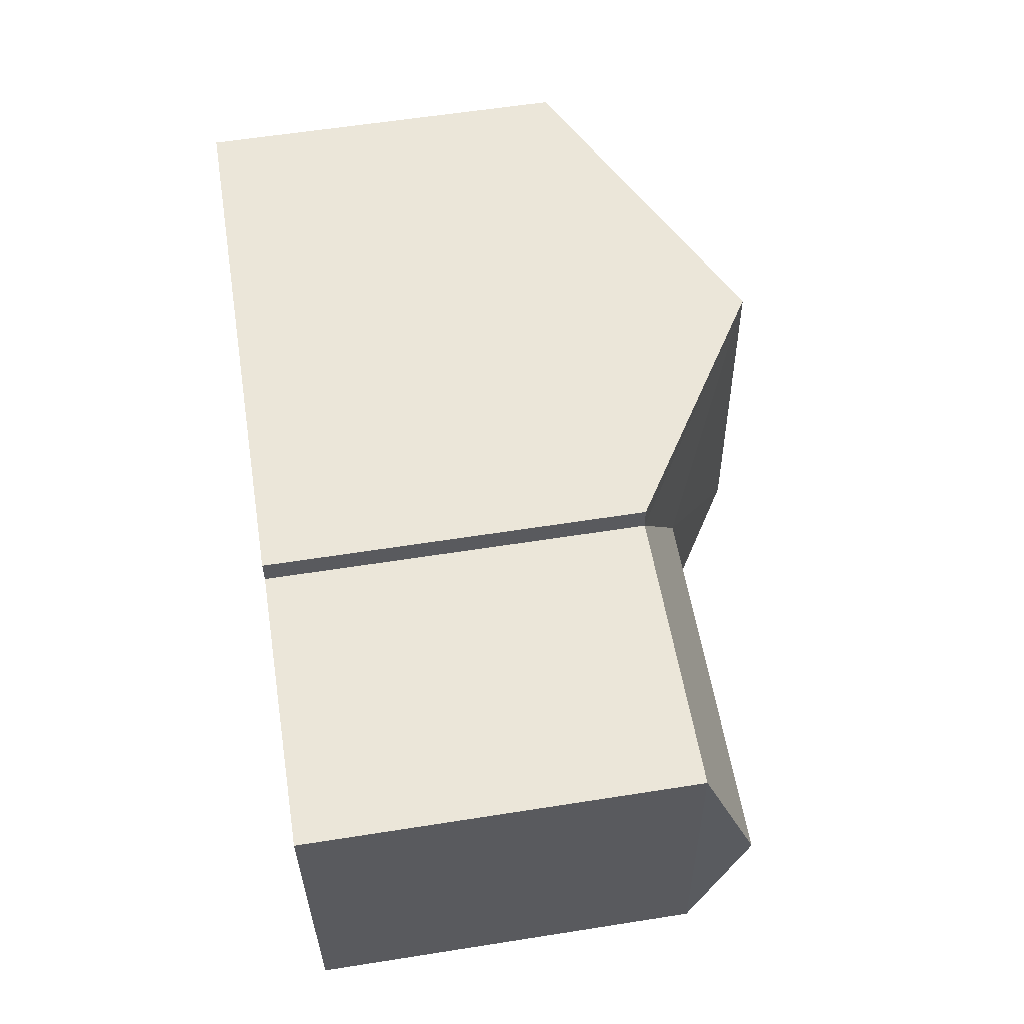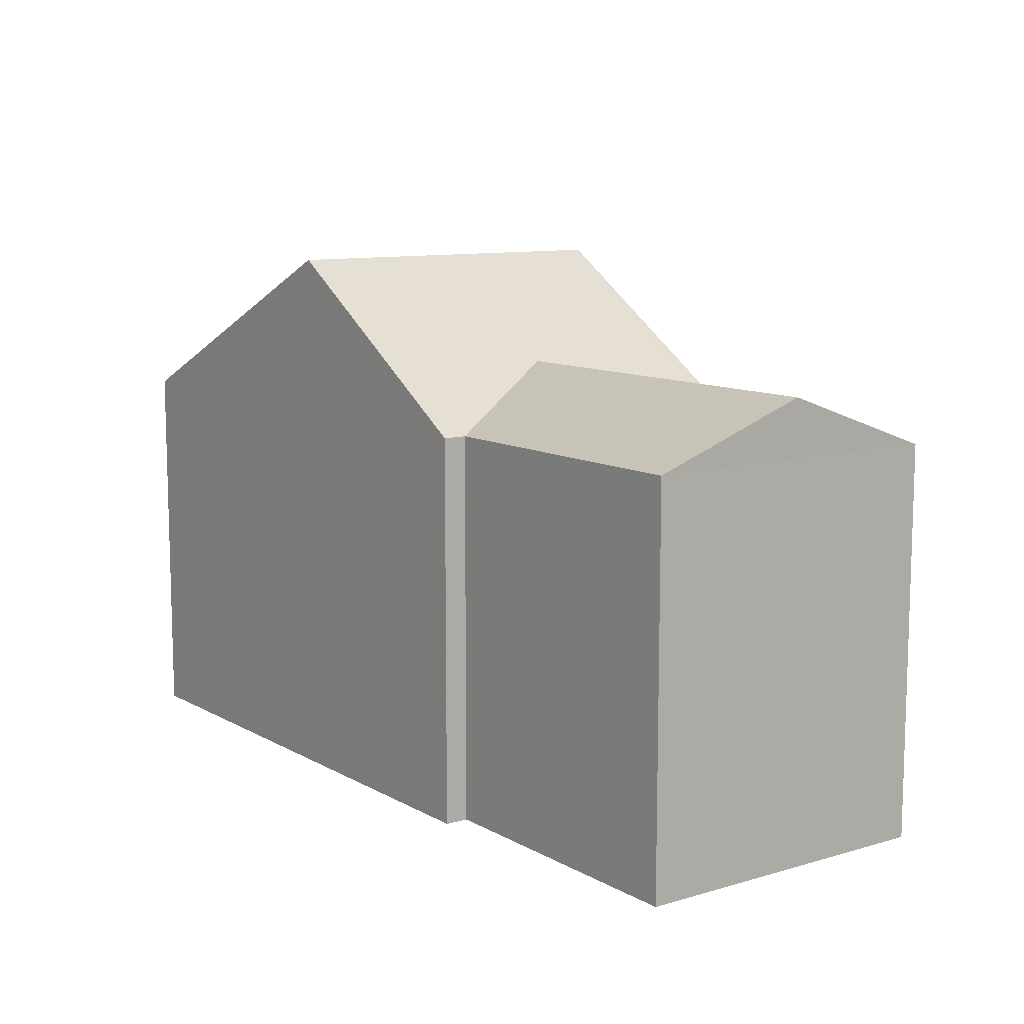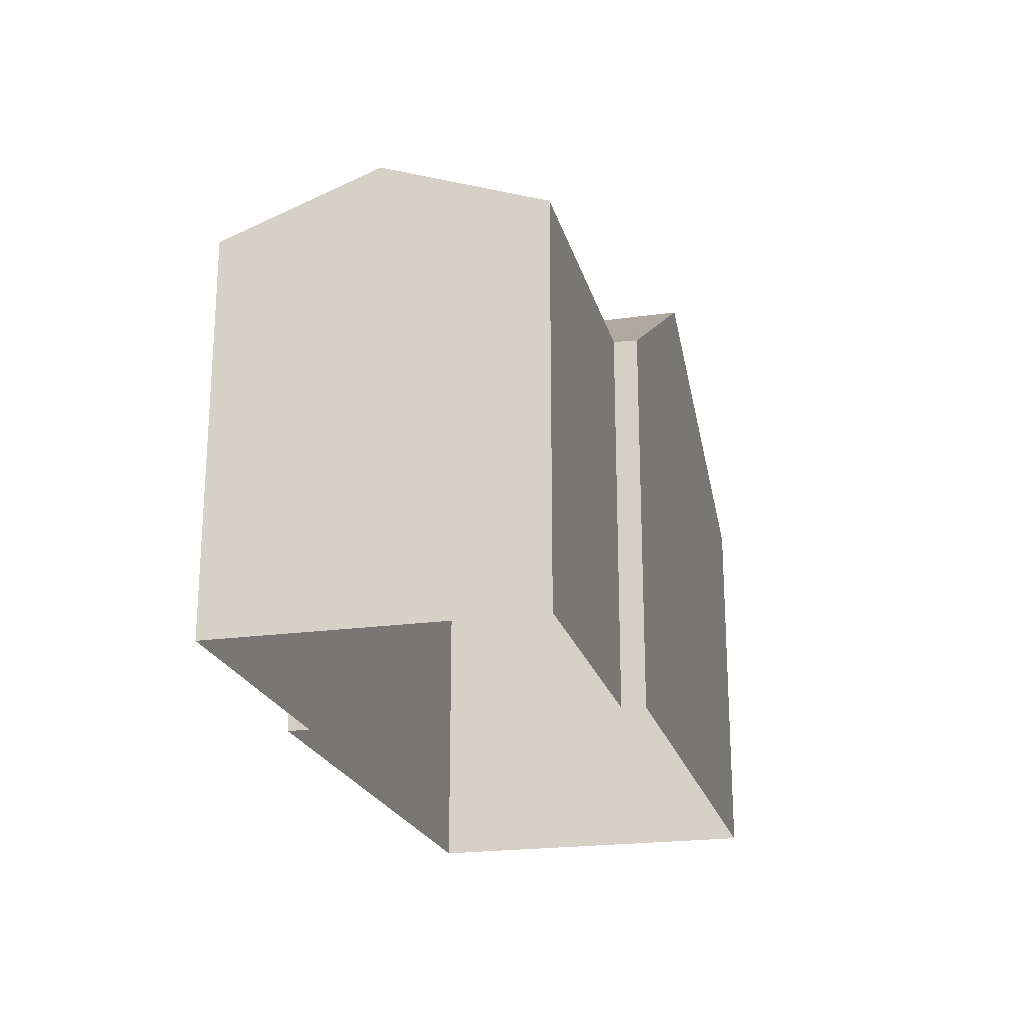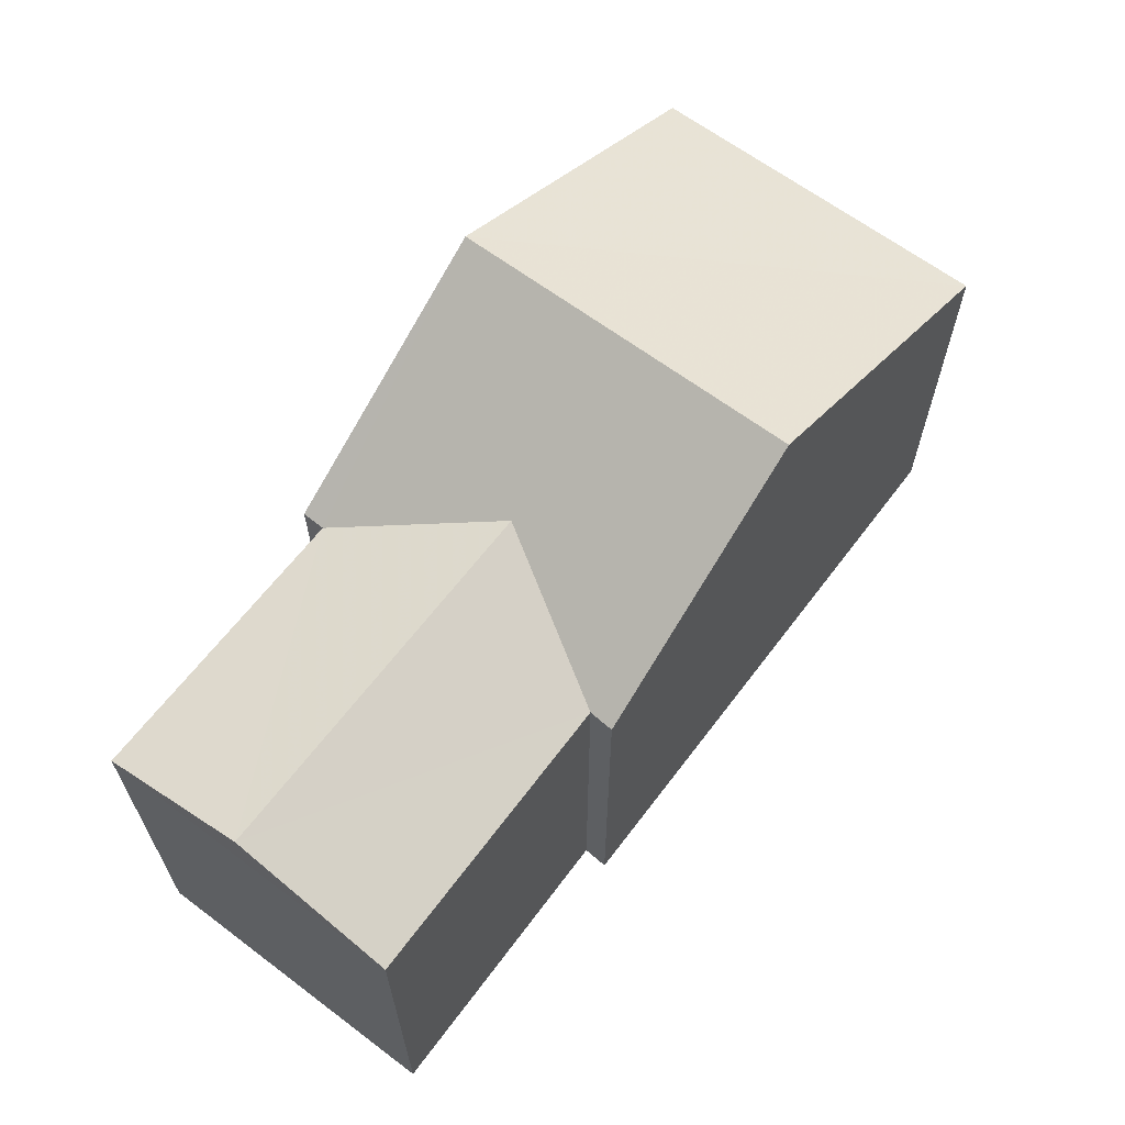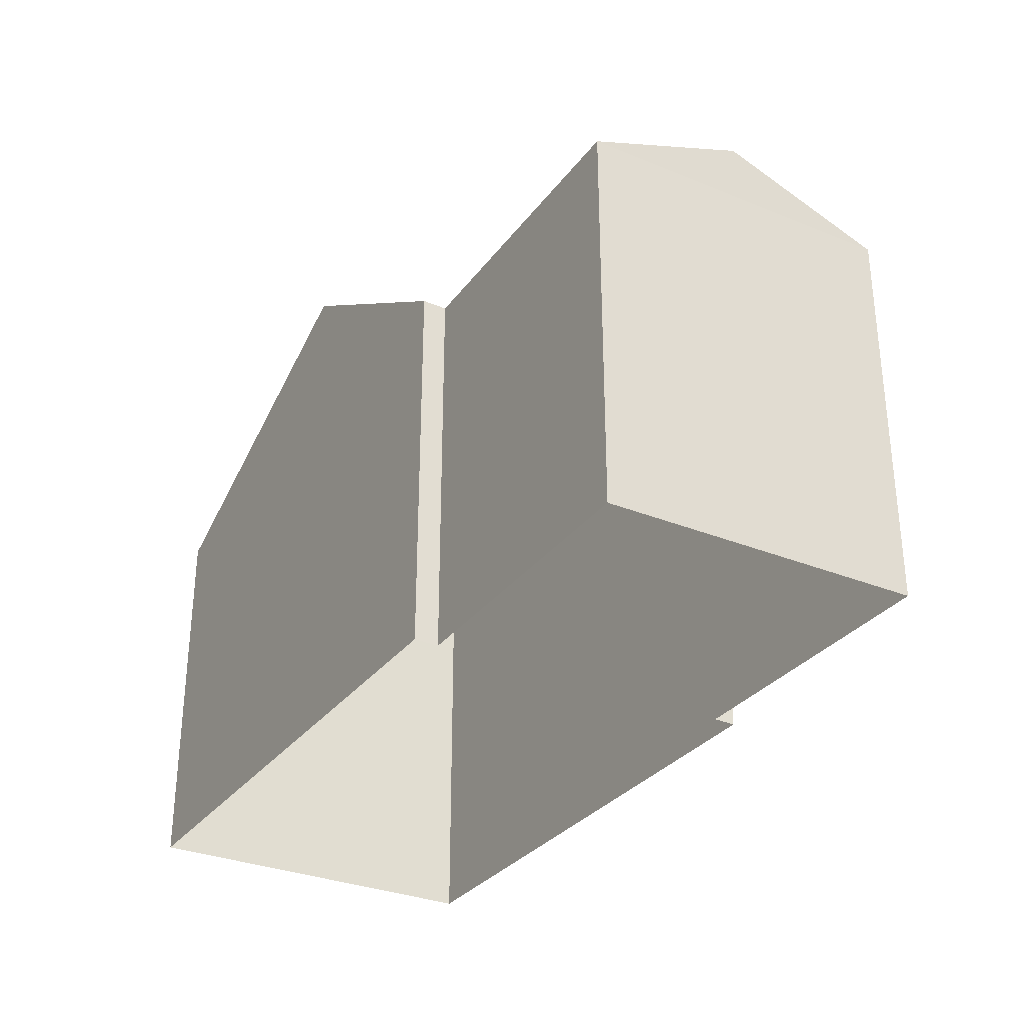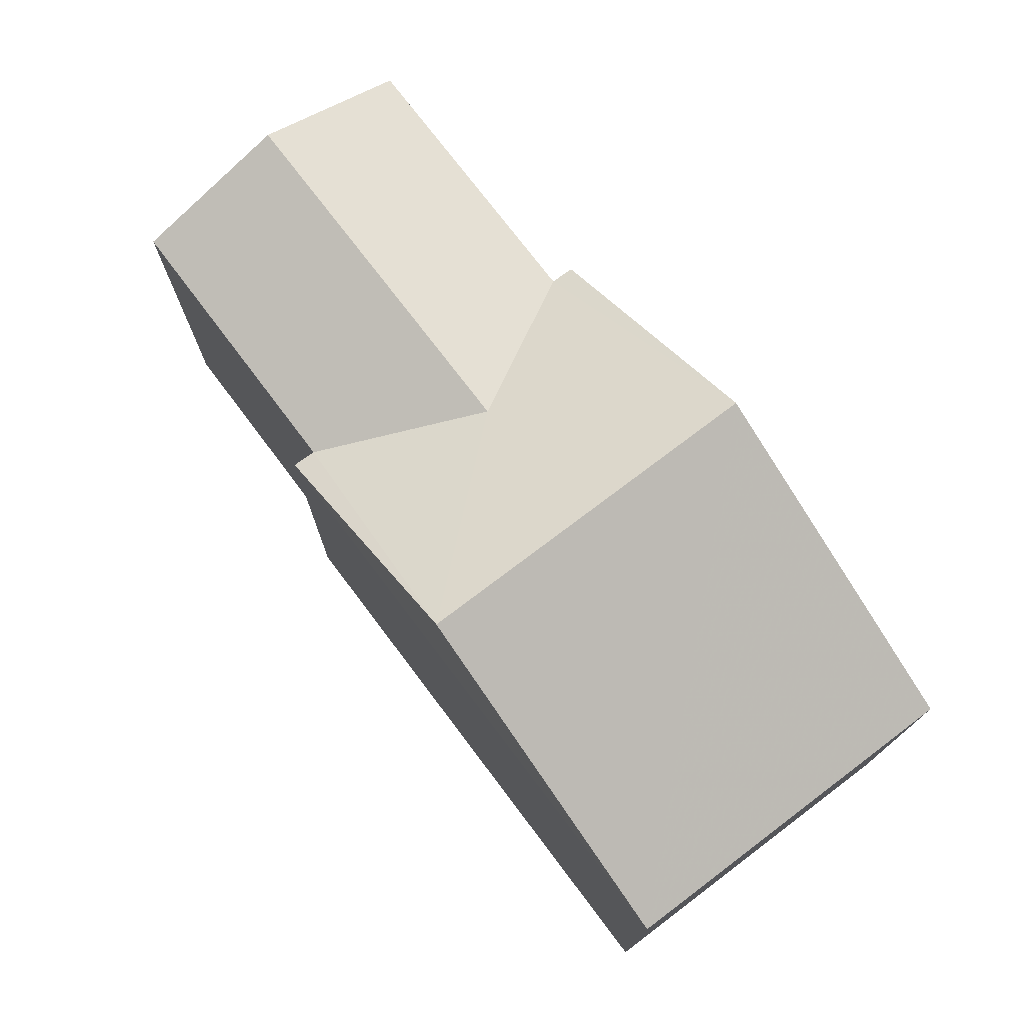
<metadata>
{"format":"obj","ext":"obj","renderer":"f3d","projection":"perspective","resolution":1024,"background":"white","views":[{"elev":60.4,"azim":-99.3,"up":"+Y"},{"elev":10.3,"azim":-130.8,"up":"+Z"},{"elev":-21.6,"azim":-80.5,"up":"+Z"},{"elev":64.1,"azim":-57.4,"up":"+Z"},{"elev":-31.1,"azim":-124.8,"up":"+Z"},{"elev":74.5,"azim":48.4,"up":"+Z"}]}
</metadata>
<code>
v -3.733e+05 -1.04e+05 27.3
v -3.733e+05 -1.04e+05 27.3
v -3.733e+05 -1.04e+05 27.3
v -3.733e+05 -1.04e+05 27.3
v -3.733e+05 -1.04e+05 27.3
v -3.733e+05 -1.04e+05 27.3
v -3.733e+05 -1.04e+05 27.3
v -3.733e+05 -1.04e+05 27.3
v -3.733e+05 -1.04e+05 33.75
v -3.733e+05 -1.04e+05 33.75
v -3.733e+05 -1.04e+05 34.69
v -3.733e+05 -1.04e+05 34.69
v -3.733e+05 -1.04e+05 33.75
v -3.733e+05 -1.04e+05 33.75
v -3.733e+05 -1.04e+05 33.75
v -3.733e+05 -1.04e+05 36.4
v -3.733e+05 -1.04e+05 36.4
v -3.733e+05 -1.04e+05 33.75
v -3.733e+05 -1.04e+05 33.75
v -3.733e+05 -1.04e+05 33.75
f 1 2 3
f 3 2 4
f 5 4 6
f 6 2 7
f 6 7 8
f 4 2 6
f 9 10 11
f 12 9 11
f 11 13 14
f 12 11 14
f 15 16 14
f 9 12 17
f 14 16 12
f 9 17 18
f 12 16 17
f 19 20 17
f 16 19 17
f 5 9 18
f 5 6 9
f 14 2 1
f 15 14 1
f 10 6 8
f 10 9 6
f 20 3 4
f 20 19 3
f 4 5 20
f 20 18 17
f 20 5 18
f 2 14 13
f 7 2 13
f 8 7 10
f 10 13 11
f 10 7 13
f 15 1 19
f 15 19 16
f 1 3 19

</code>
